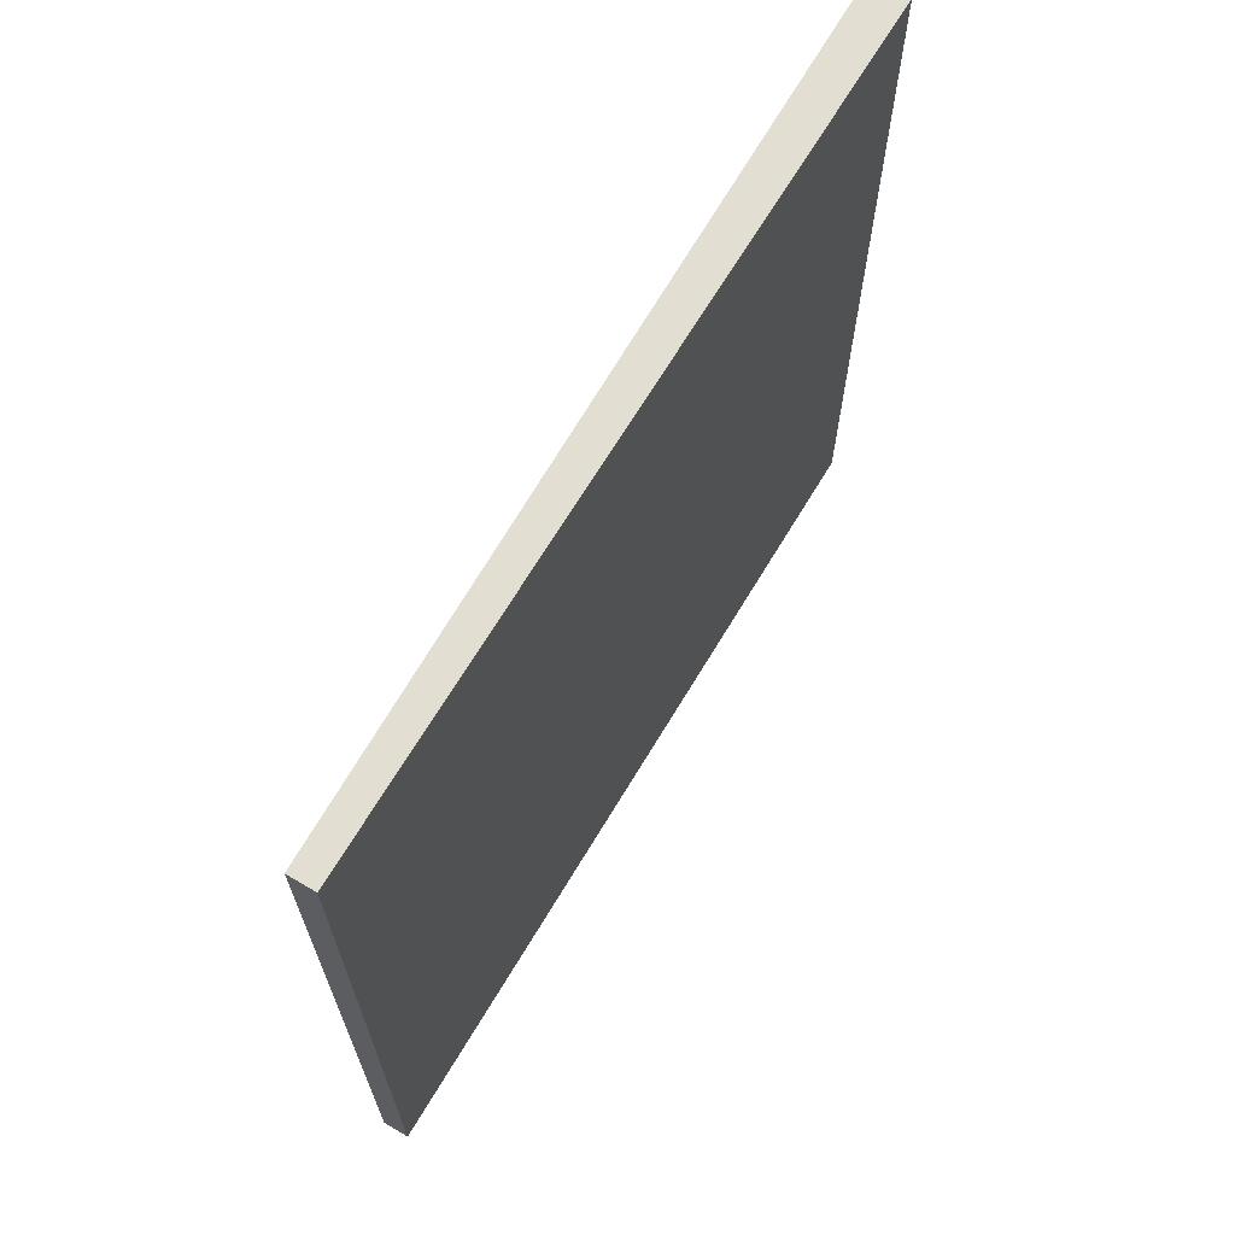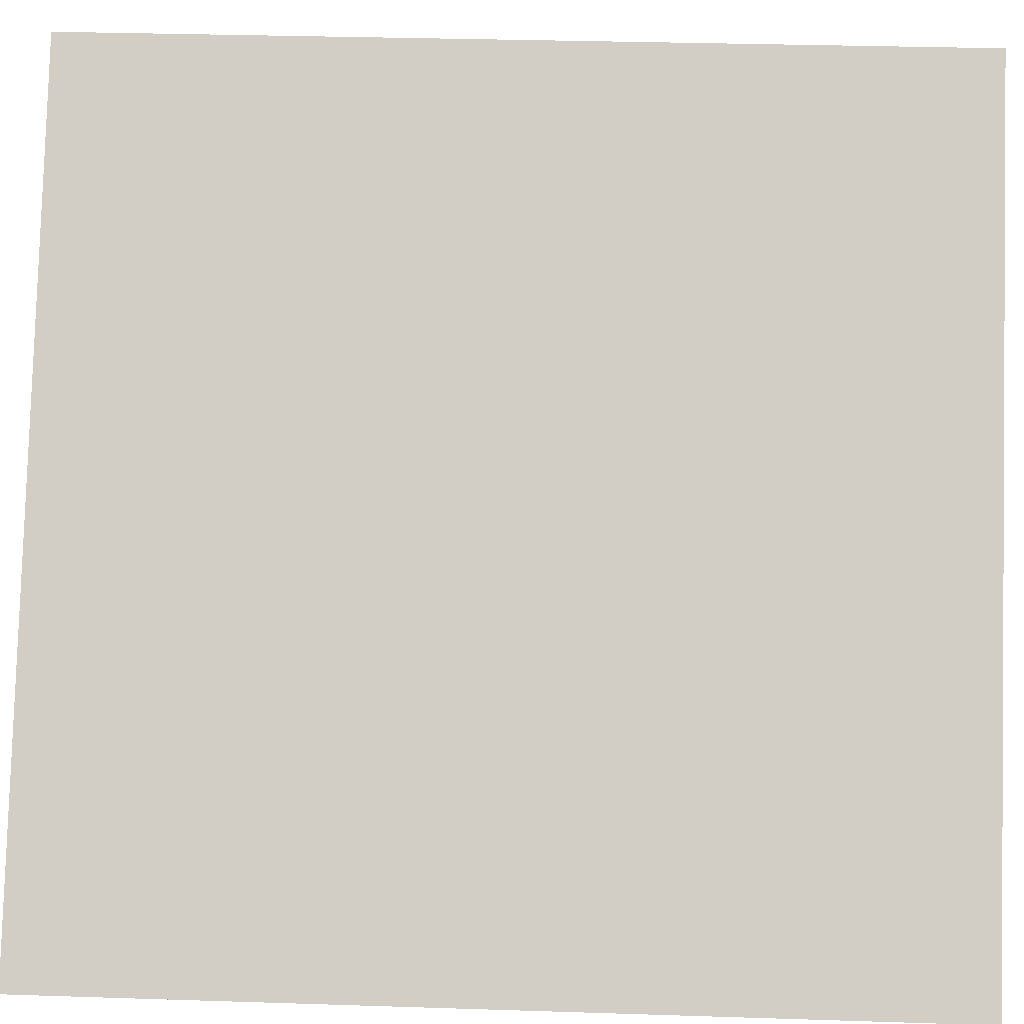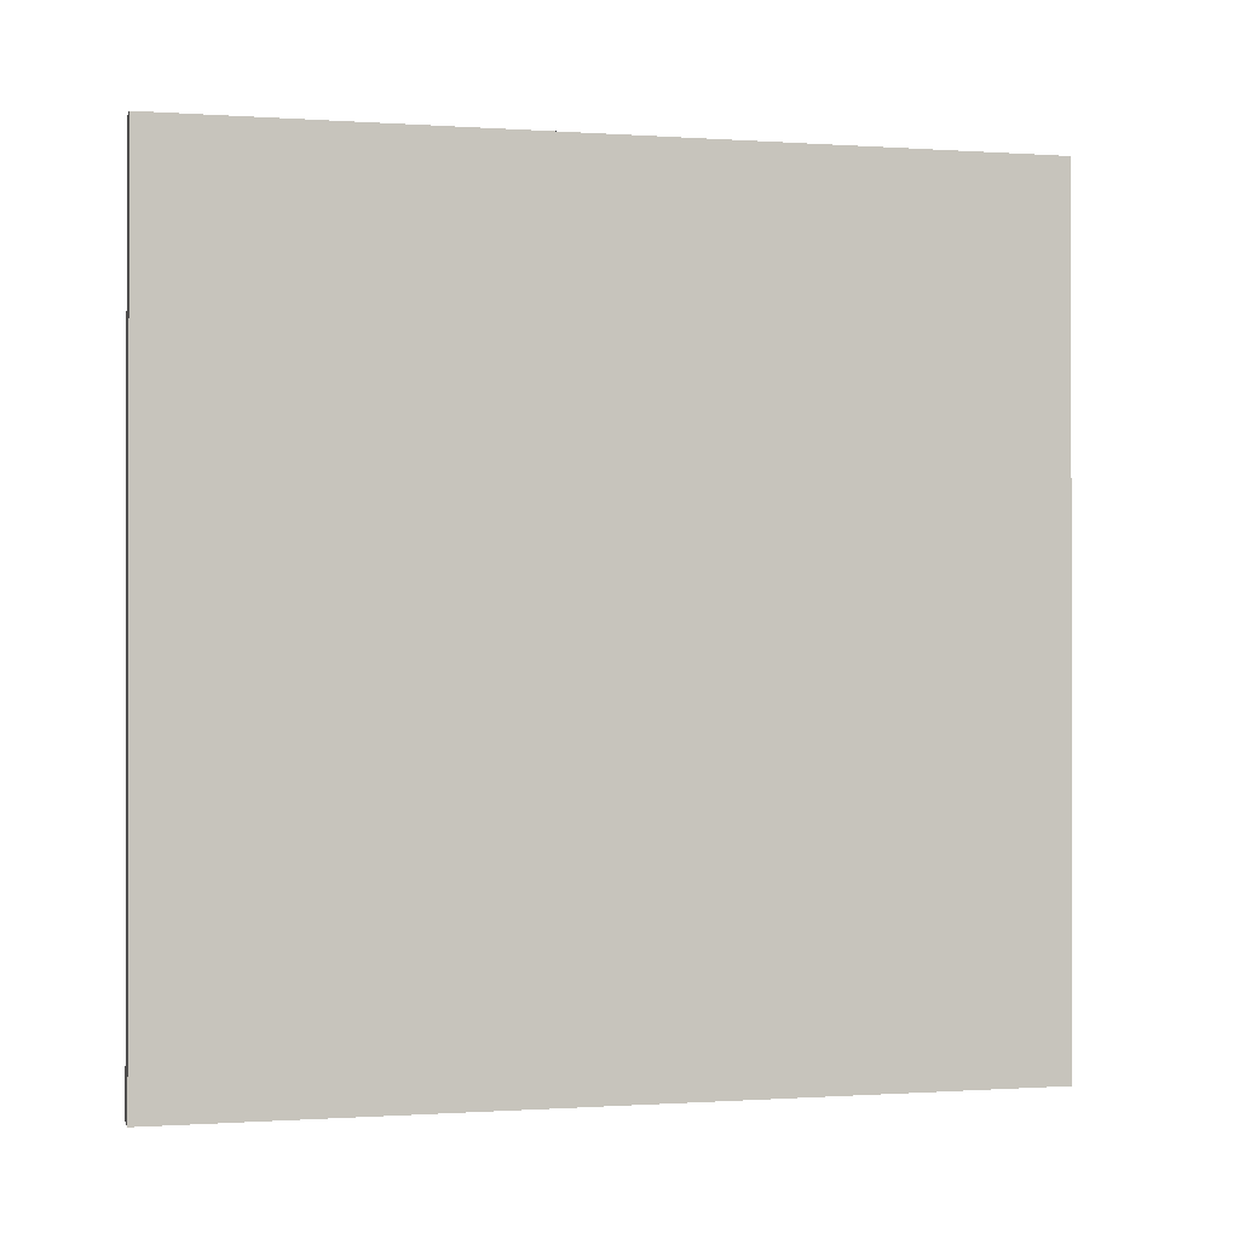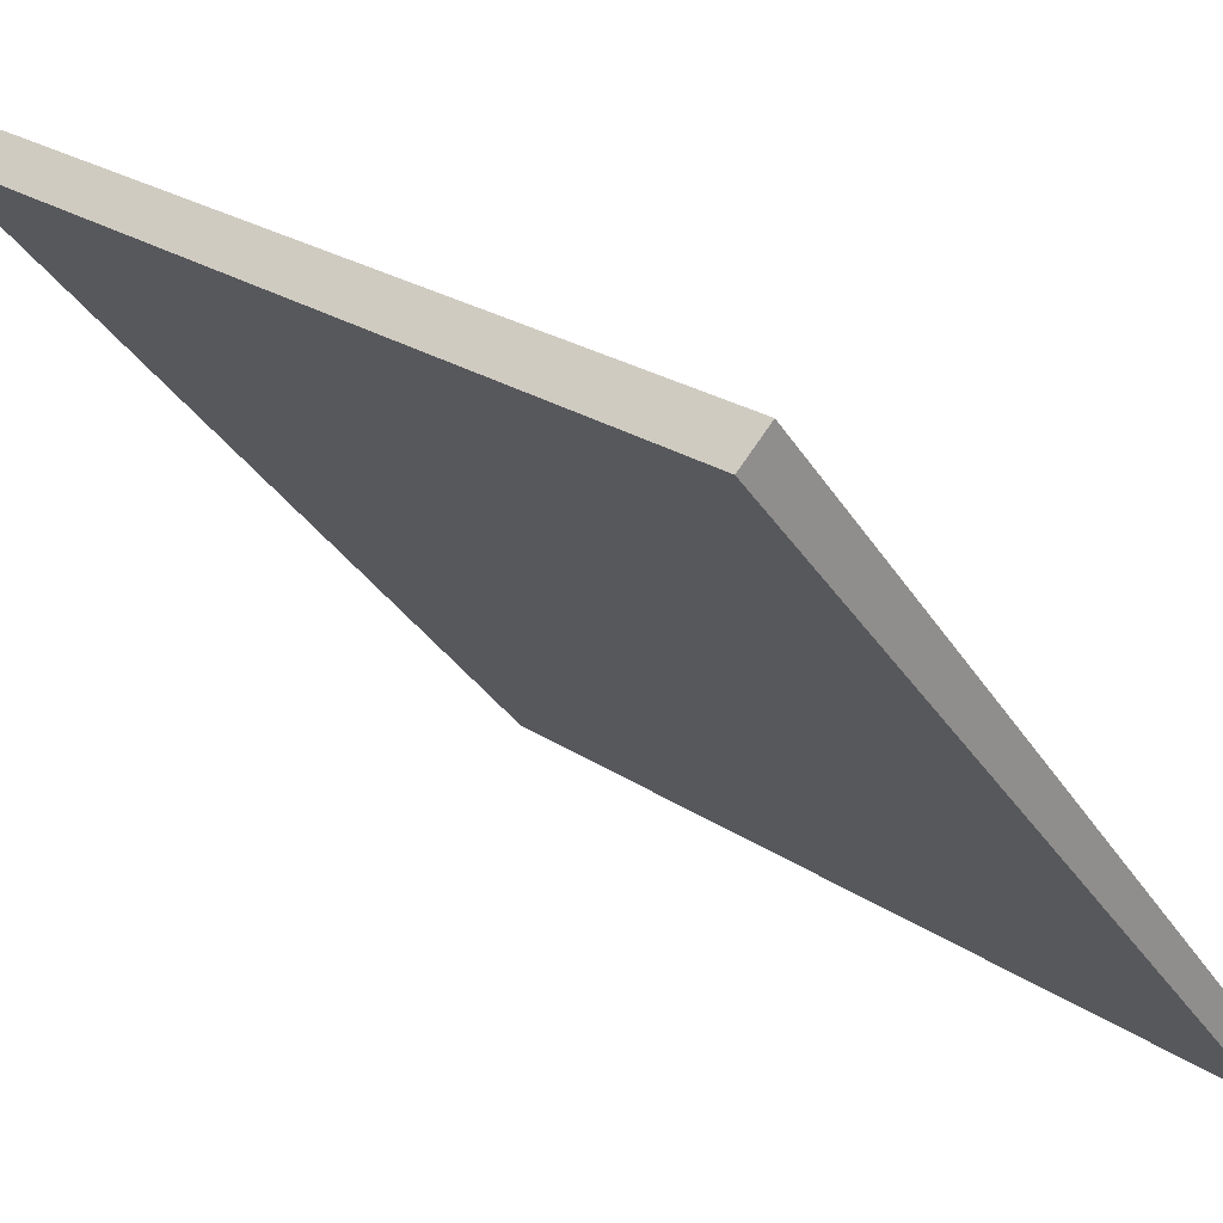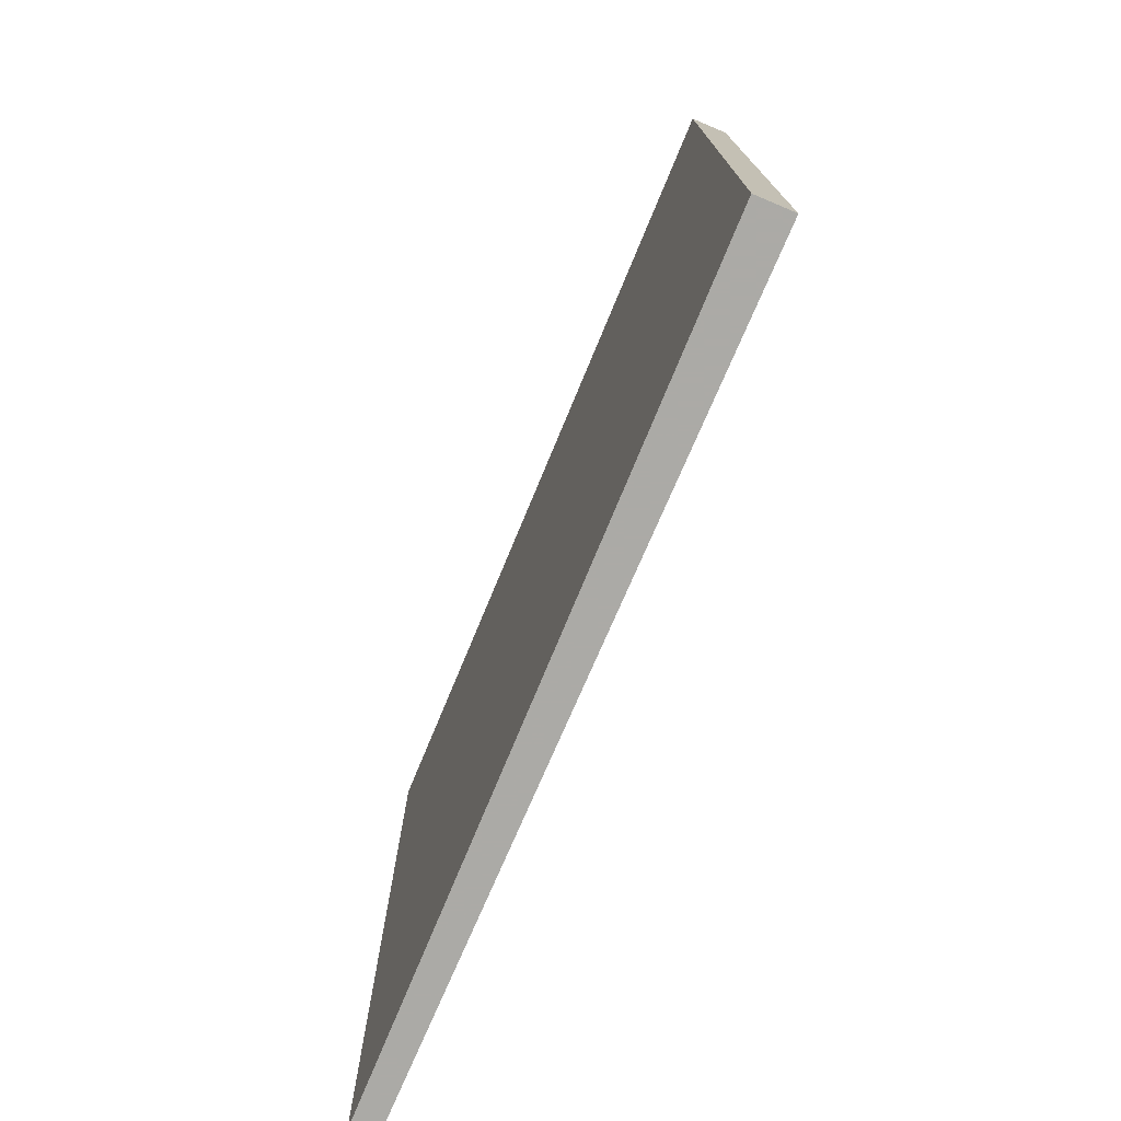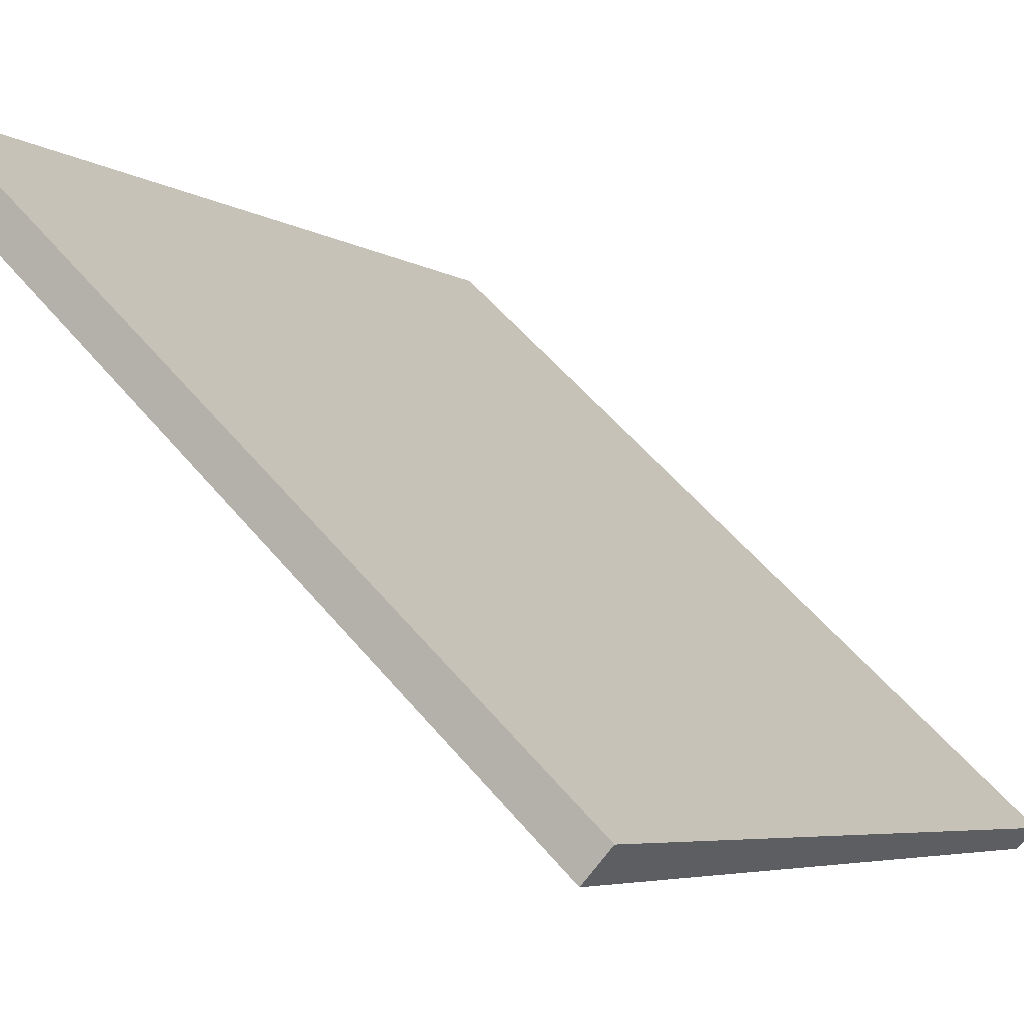
<metadata>
{"format":"obj","ext":"obj","renderer":"f3d","projection":"perspective","resolution":1024,"background":"white","views":[{"elev":67.9,"azim":71.1,"up":"+Z"},{"elev":32.1,"azim":92.6,"up":"+Y"},{"elev":-0.5,"azim":115.9,"up":"+Z"},{"elev":23.9,"azim":-41.8,"up":"+Y"},{"elev":-75.9,"azim":-162.4,"up":"+Z"},{"elev":56.1,"azim":-39.3,"up":"+Y"}]}
</metadata>
<code>
v -7.971 77.37 -3.58
v -7.971 77.37 3.58
v -7.799 77.52 -3.58
v -7.799 77.52 3.58
v -12.67 82.77 -3.58
v -12.67 82.77 3.58
v -12.42 82.99 -3.58
v -12.42 82.99 3.58
f 1 3 4
f 4 2 1
f 5 6 8
f 8 7 5
f 1 2 6
f 6 5 1
f 3 7 8
f 8 4 3
f 1 5 7
f 7 3 1
f 2 4 8
f 8 6 2

</code>
